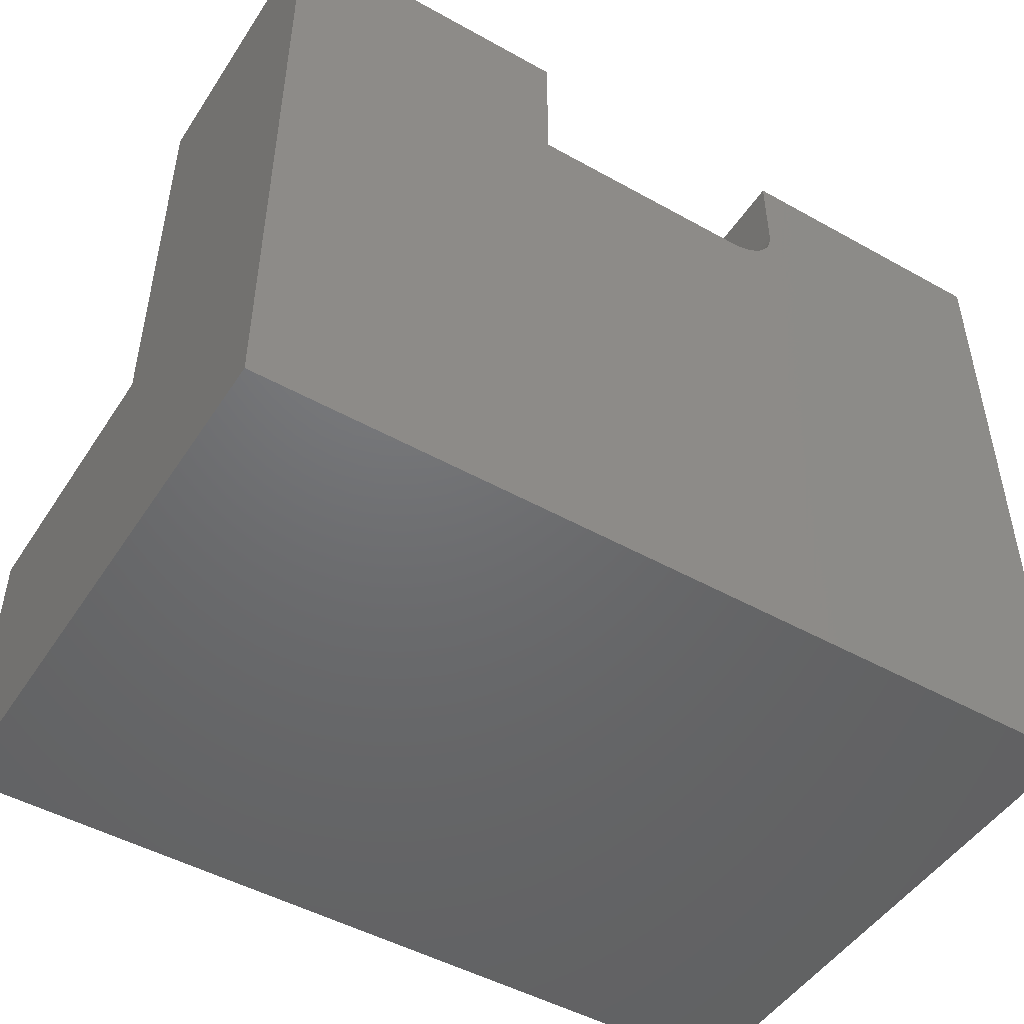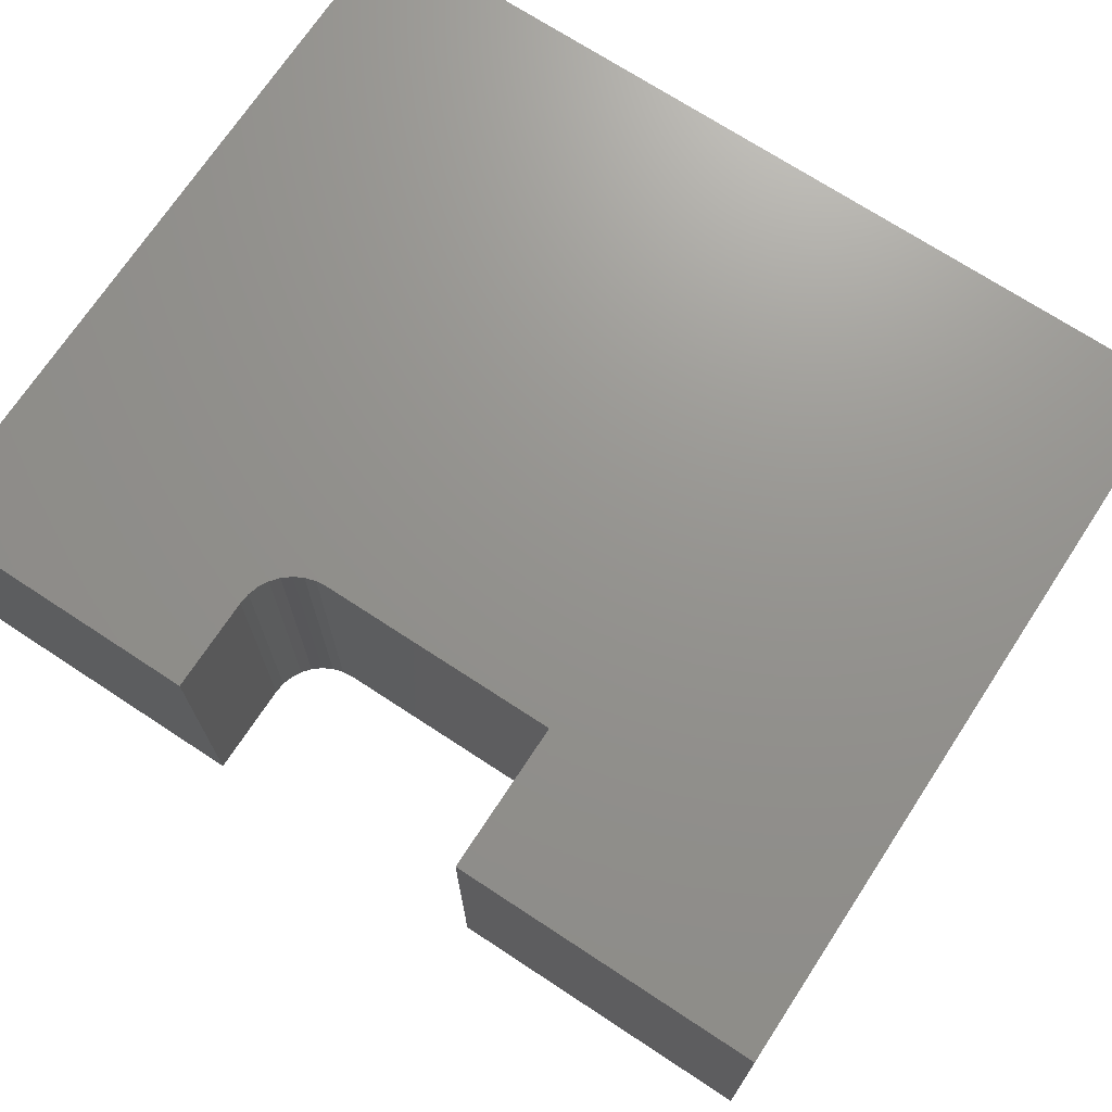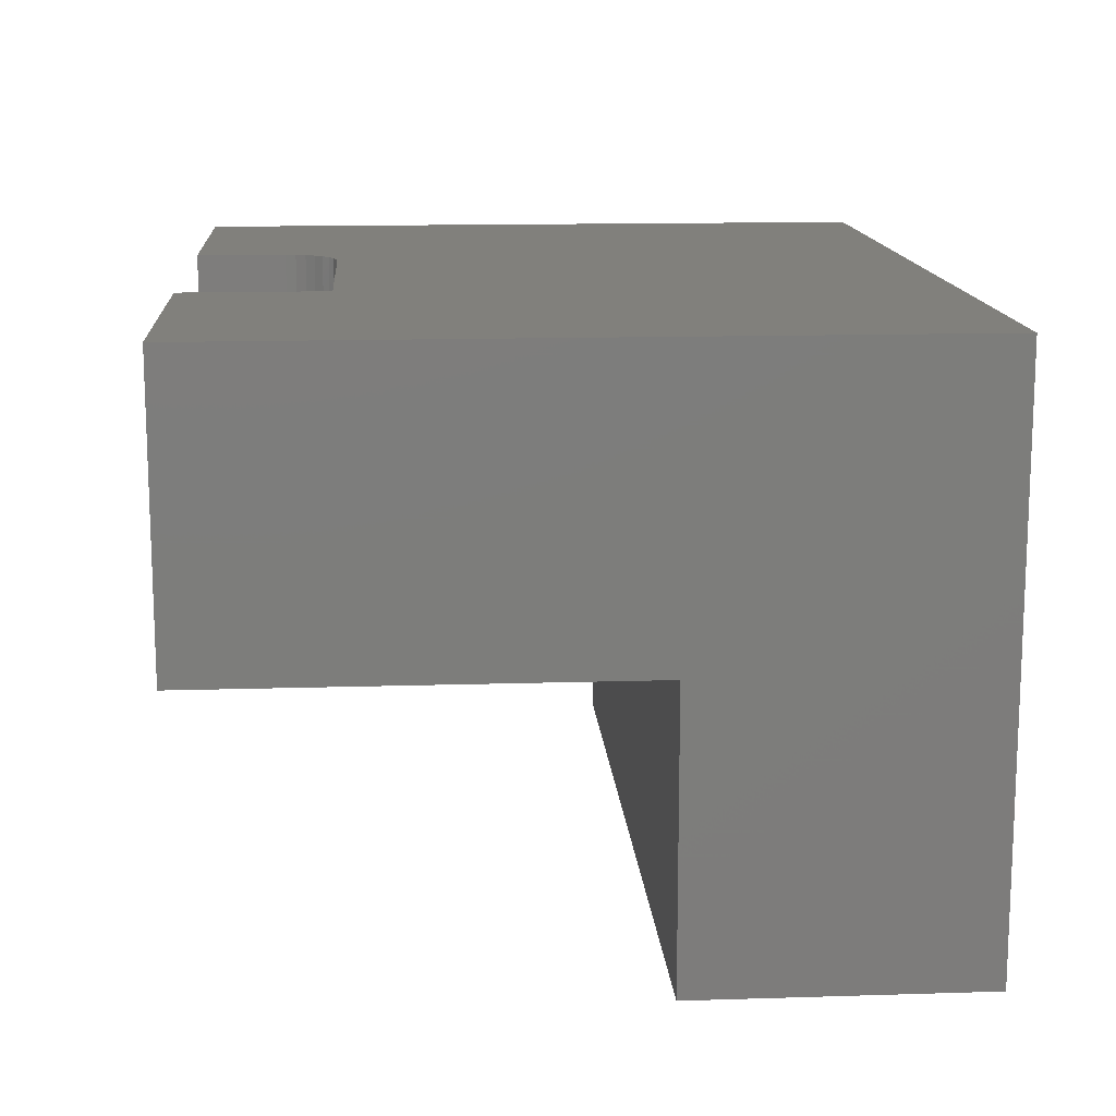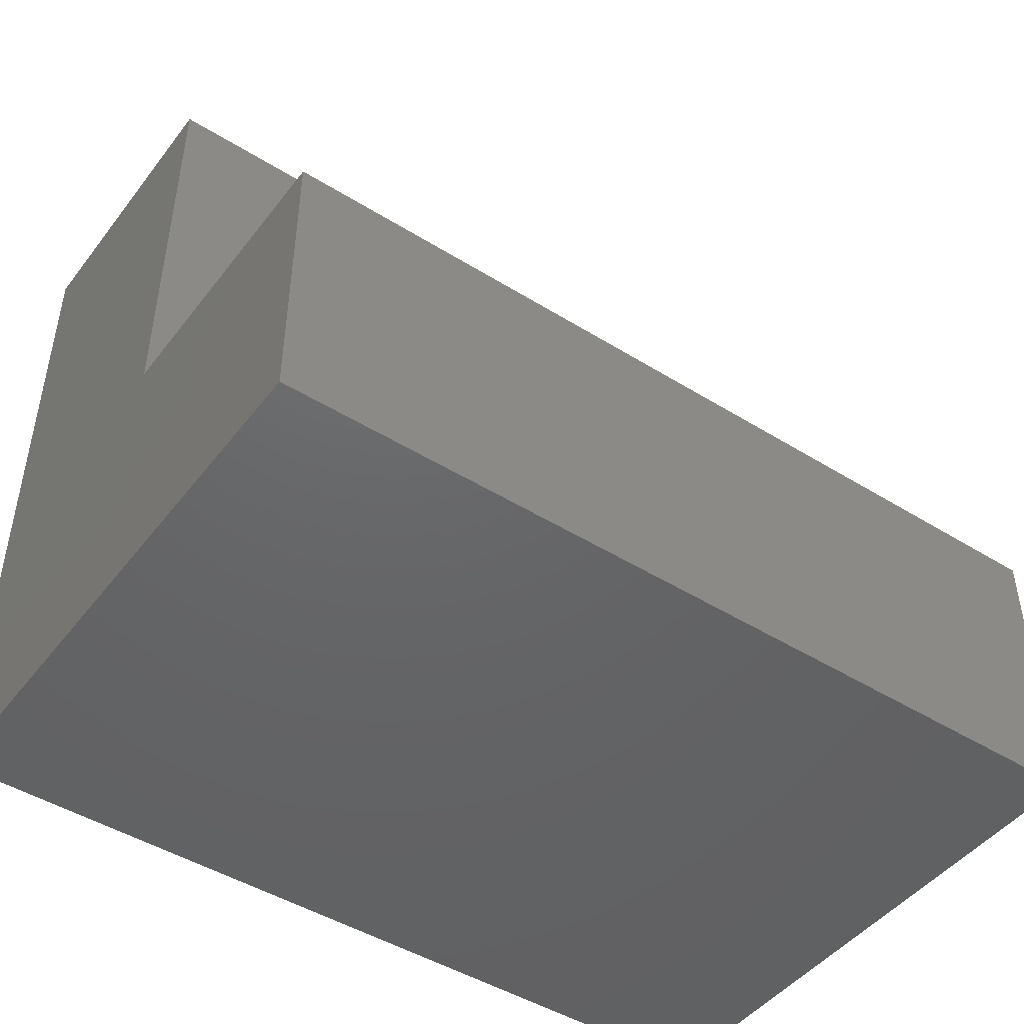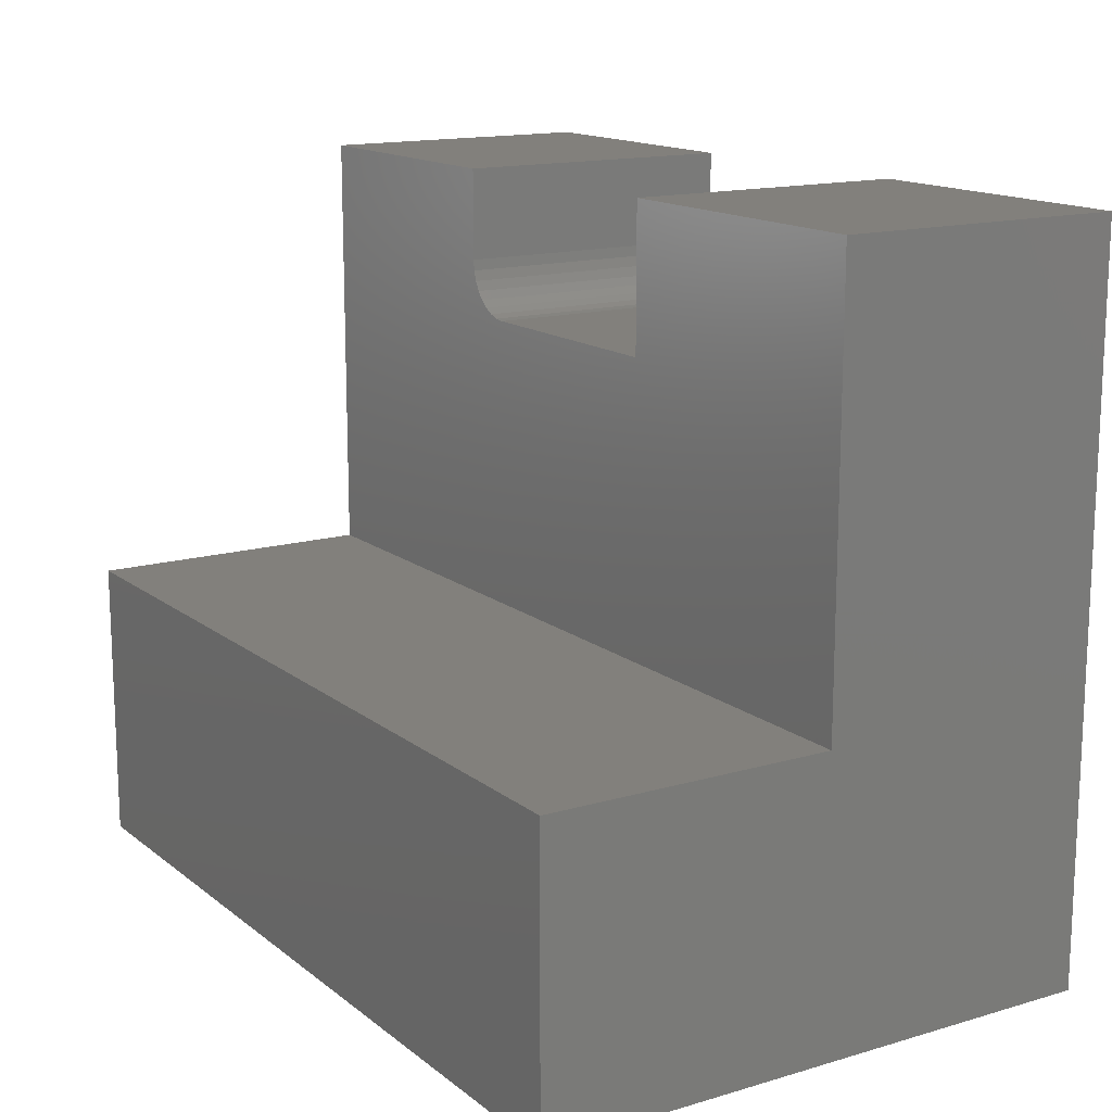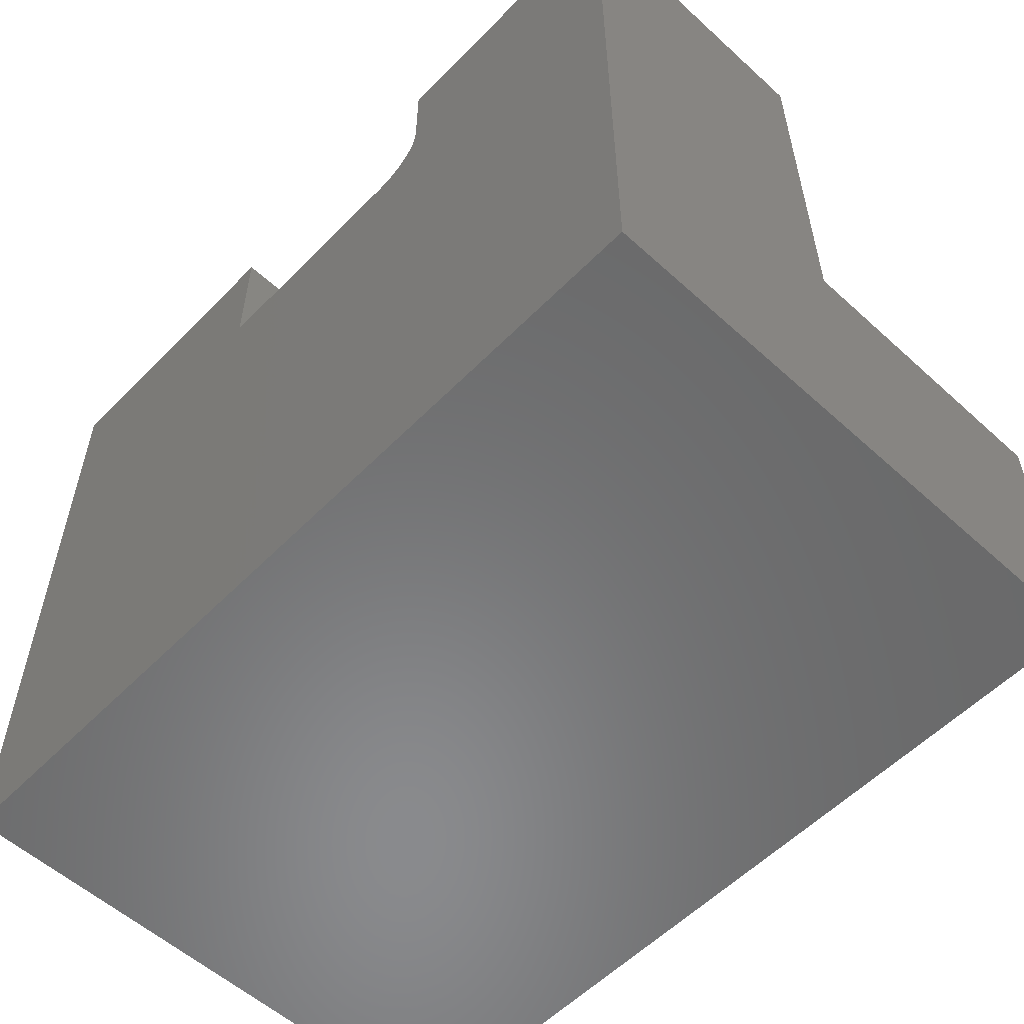
<metadata>
{"format":"stl","ext":"stl","renderer":"f3d","projection":"perspective","resolution":1024,"background":"white","views":[{"elev":-48.5,"azim":148.1,"up":"+Z"},{"elev":71.2,"azim":33.3,"up":"+Y"},{"elev":13.8,"azim":86.0,"up":"+Y"},{"elev":-46.5,"azim":-35.4,"up":"+Z"},{"elev":14.8,"azim":57.7,"up":"+Z"},{"elev":-56.2,"azim":-133.5,"up":"+Z"}]}
</metadata>
<code>
# stl→obj: 36 verts, 68 faces
v 0.2422 0.25 0.625
v 0.2422 0.25 0.5469
v 0.2422 0.5 0.625
v 0.2422 0.5 0.5469
v 0.2891 0.25 0.5
v 0.4922 0.25 0.5
v 0.2891 0.5 0.5
v 0.4922 0.5 0.5
v 0.75 0.25 0.25
v 0.75 0.25 0.625
v 0.4922 0.25 0.625
v 0.2799 0.25 0.5009
v 0 0.25 0.25
v 0.2711 0.25 0.5036
v 0.263 0.25 0.5079
v 0.2559 0.25 0.5137
v 0.2501 0.25 0.5208
v 0.2458 0.25 0.5289
v 0.2431 0.25 0.5377
v 0 0.25 0.625
v 0.75 0.5 -3.062e-17
v 0 0.5 -3.062e-17
v 0.2799 0.5 0.5009
v 0.4922 0.5 0.625
v 0.75 0.5 0.625
v 0 0.5 0.625
v 0.2431 0.5 0.5377
v 0.2458 0.5 0.5289
v 0.2501 0.5 0.5208
v 0.2559 0.5 0.5137
v 0.263 0.5 0.5079
v 0.2711 0.5 0.5036
v 0.75 0 0
v 0.75 1.531e-17 0.25
v 0 0 0
v 0 1.531e-17 0.25
f 1 2 3
f 3 2 4
f 5 6 7
f 7 6 8
f 9 10 11
f 9 11 6
f 9 6 5
f 9 5 12
f 13 9 12
f 13 12 14
f 13 14 15
f 13 15 16
f 13 16 17
f 13 17 18
f 13 18 19
f 13 19 2
f 13 2 1
f 13 1 20
f 21 22 23
f 21 23 7
f 21 7 8
f 21 8 24
f 21 24 25
f 22 26 3
f 22 3 4
f 22 4 27
f 22 27 28
f 22 28 29
f 22 29 30
f 22 30 31
f 22 31 32
f 22 32 23
f 16 29 17
f 17 29 28
f 17 28 18
f 18 28 27
f 18 27 19
f 19 27 4
f 19 4 2
f 29 16 30
f 30 16 15
f 30 15 31
f 31 15 14
f 31 14 32
f 32 14 12
f 32 12 23
f 23 12 5
f 23 5 7
f 6 11 8
f 8 11 24
f 24 11 25
f 25 11 10
f 26 20 3
f 3 20 1
f 25 10 21
f 21 10 9
f 21 9 33
f 33 9 34
f 26 22 20
f 20 22 13
f 22 35 13
f 13 35 36
f 36 35 34
f 34 35 33
f 13 36 9
f 9 36 34
f 35 22 33
f 33 22 21

</code>
